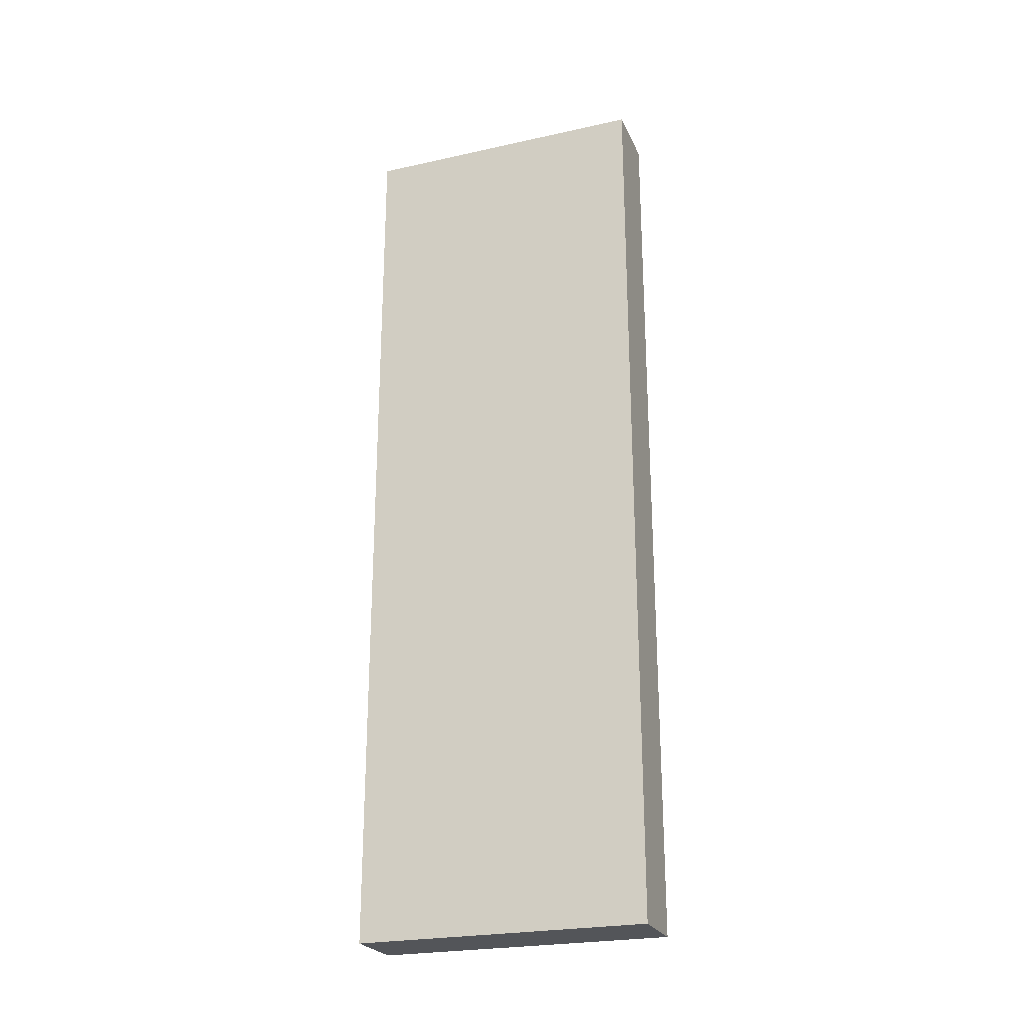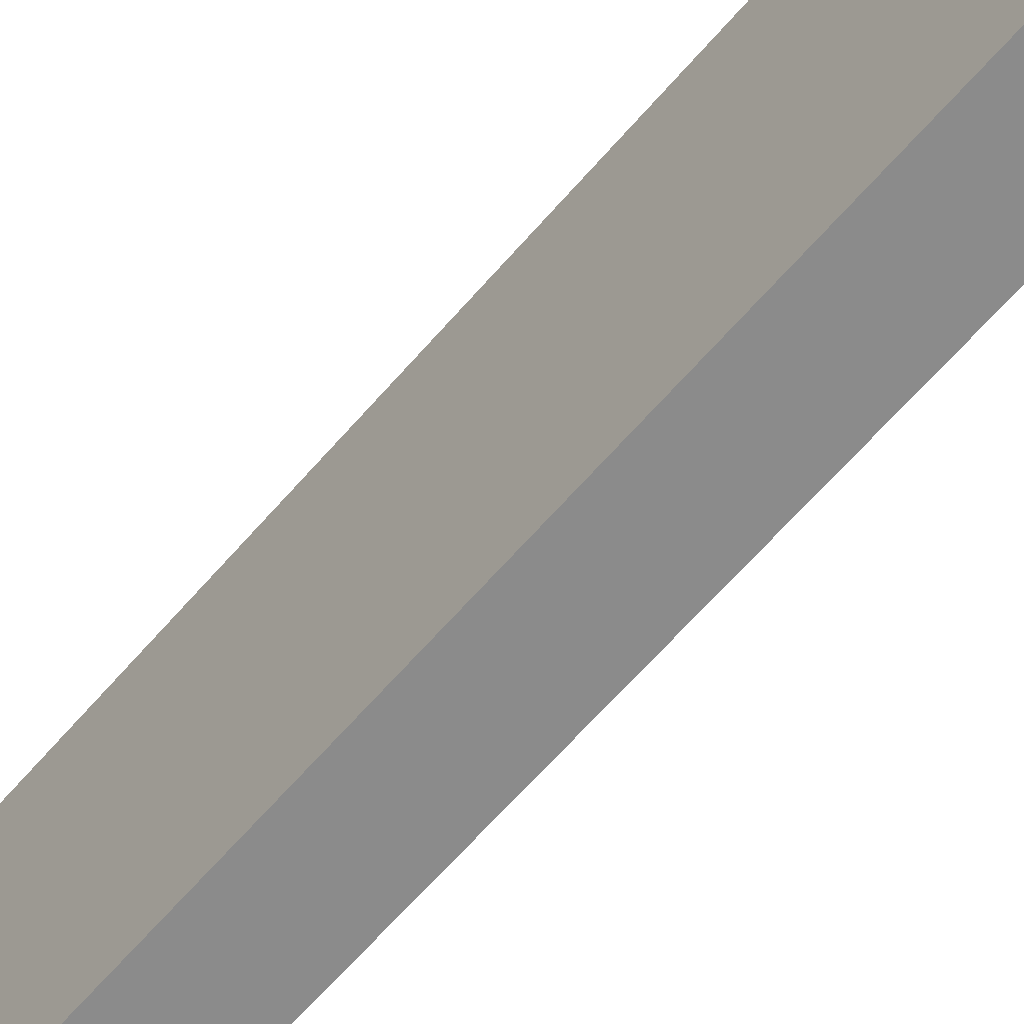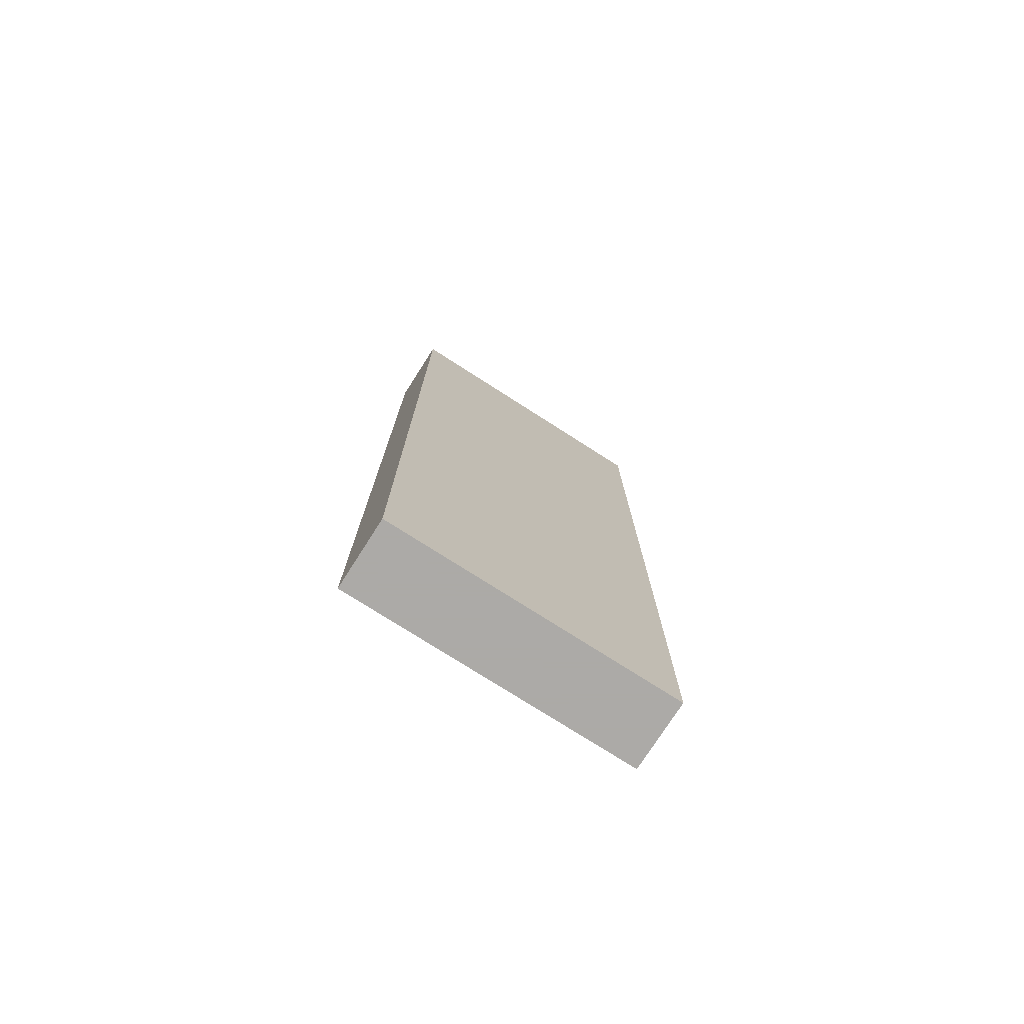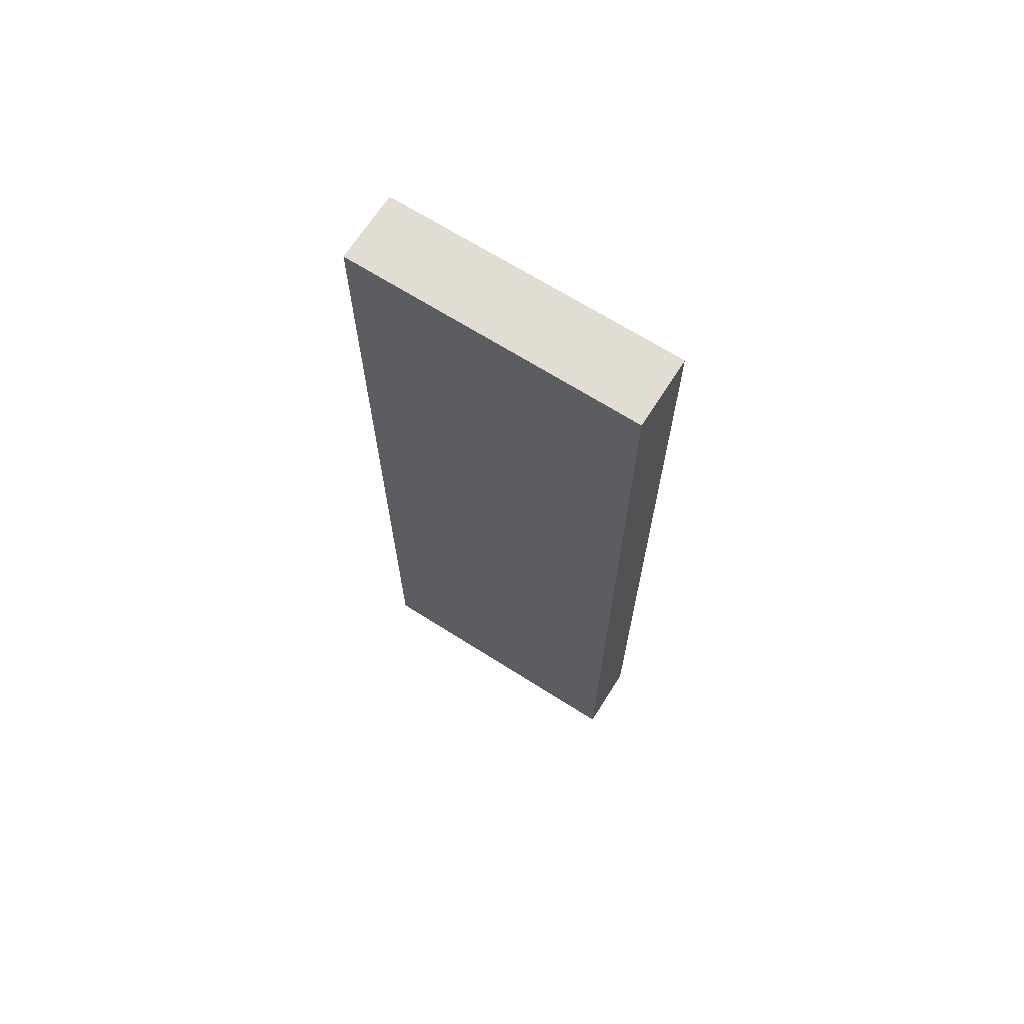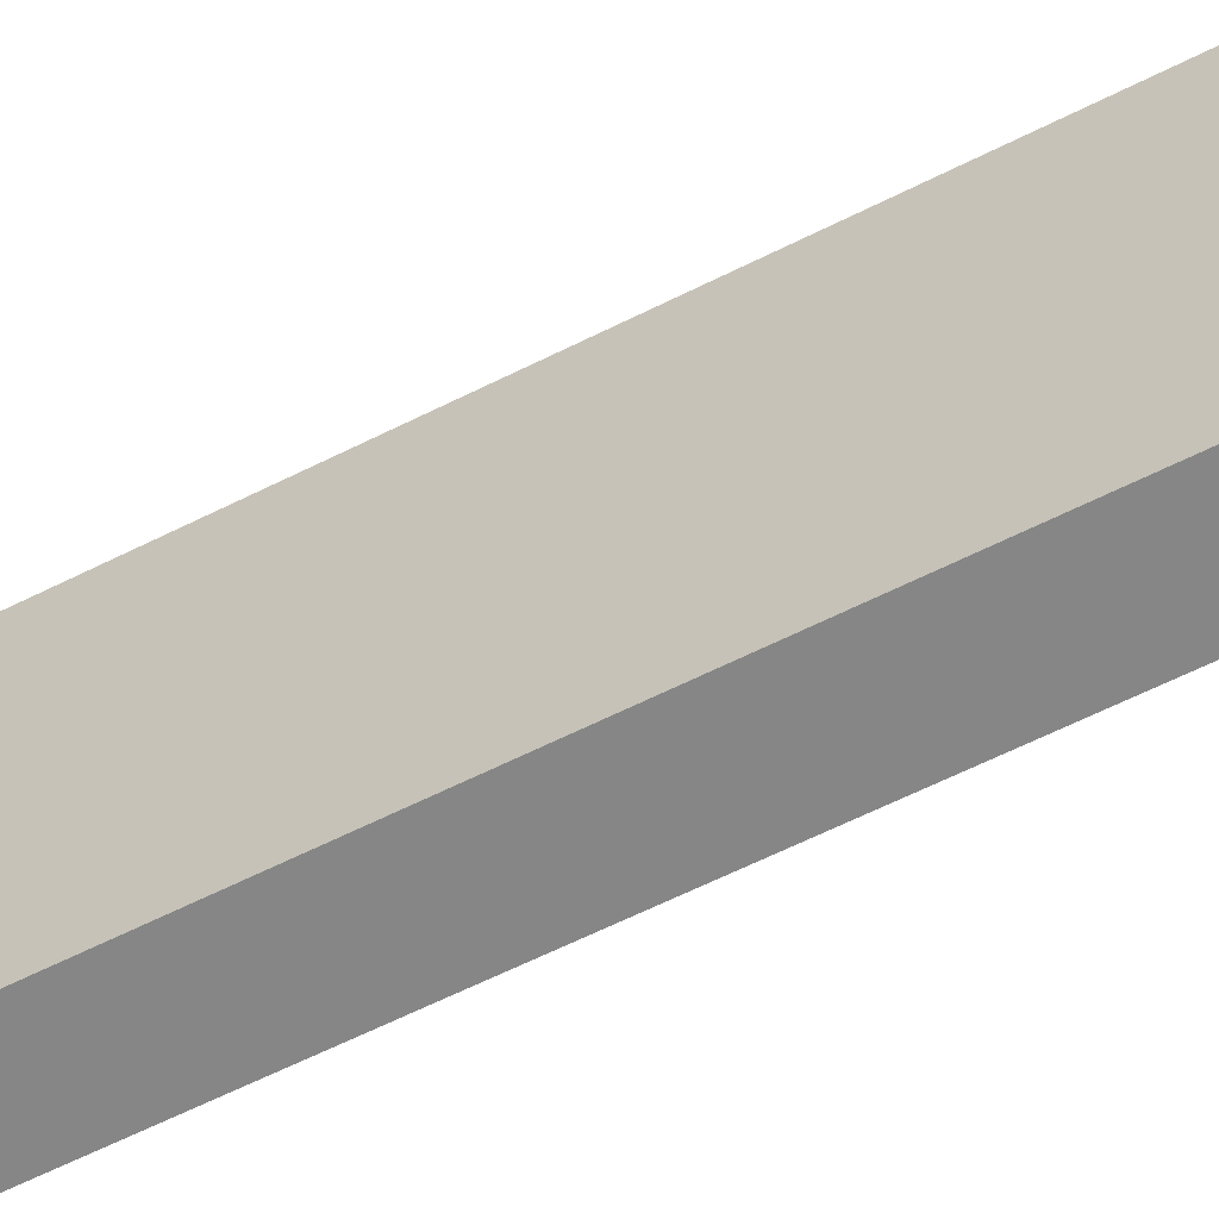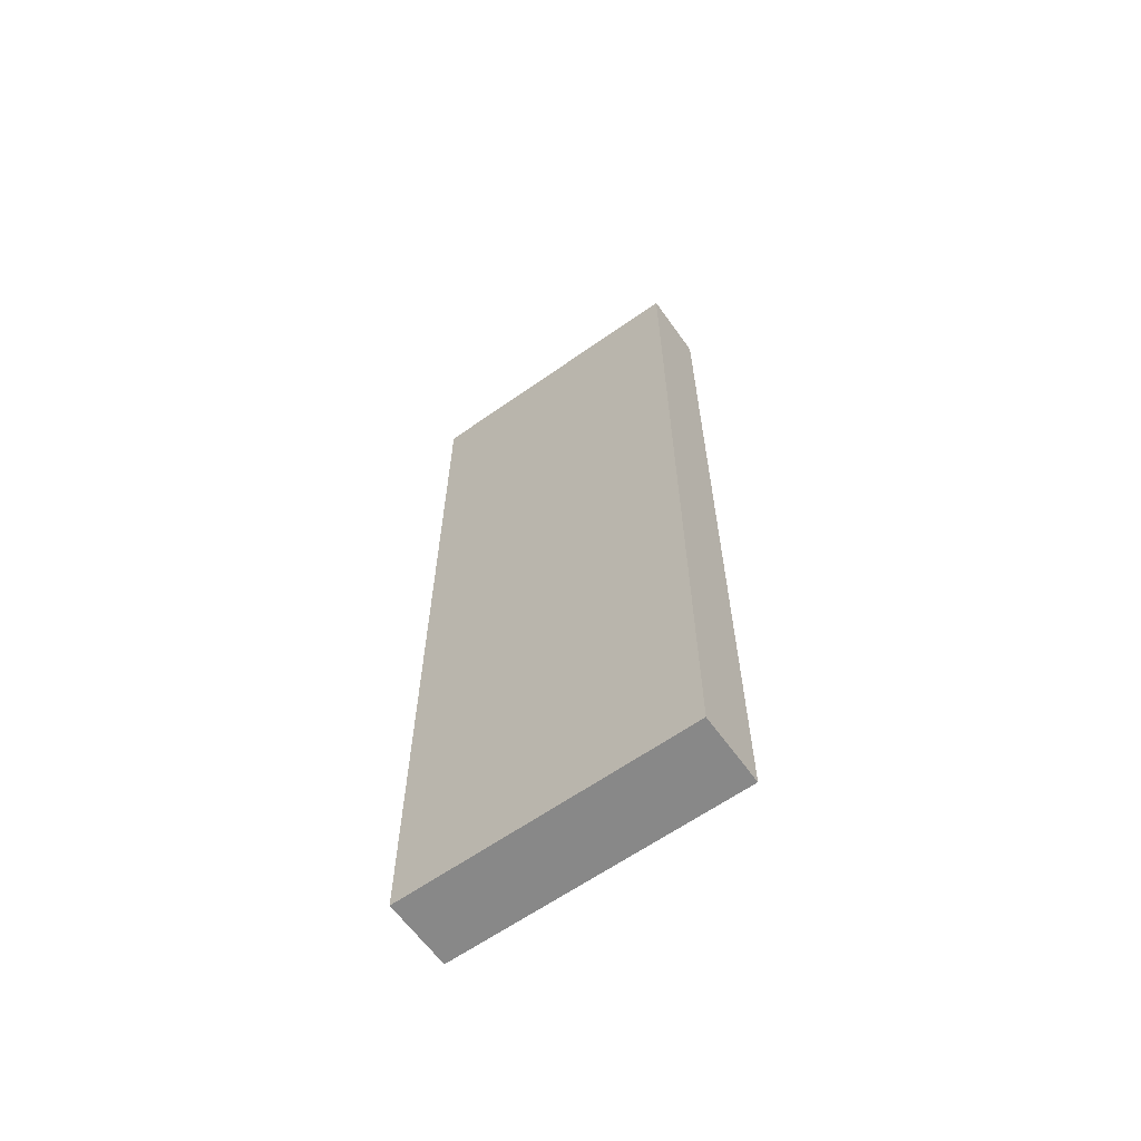
<metadata>
{"format":"obj","ext":"obj","renderer":"f3d","projection":"perspective","resolution":1024,"background":"white","views":[{"elev":-24.4,"azim":-70.0,"up":"+Z"},{"elev":-63.8,"azim":139.3,"up":"+Y"},{"elev":-76.0,"azim":-122.6,"up":"+Z"},{"elev":68.1,"azim":-57.6,"up":"+Z"},{"elev":-62.0,"azim":-62.9,"up":"+Y"},{"elev":-62.9,"azim":125.5,"up":"+Z"}]}
</metadata>
<code>
v -4.548 3.514 20
v -4.548 -2.903 20
v -4.548 -2.903 0
v -6.076 3.514 0
v -6.076 -2.903 20
v -4.548 3.514 0
v -6.076 3.514 20
v -6.076 -2.903 0
f 1 2 3
f 5 2 1
f 6 1 3
f 6 3 4
f 6 4 1
f 7 5 1
f 7 1 4
f 7 4 5
f 8 5 4
f 8 4 3
f 8 3 2
f 8 2 5

</code>
